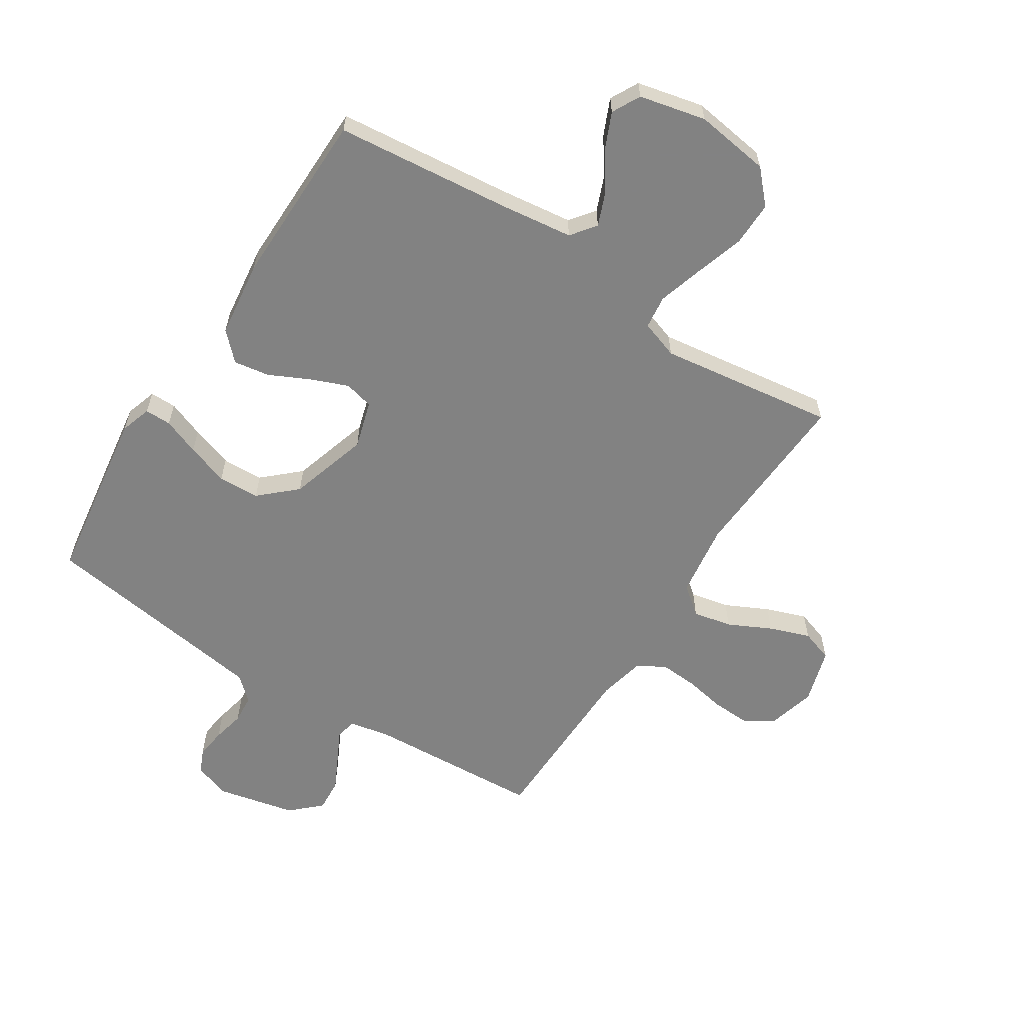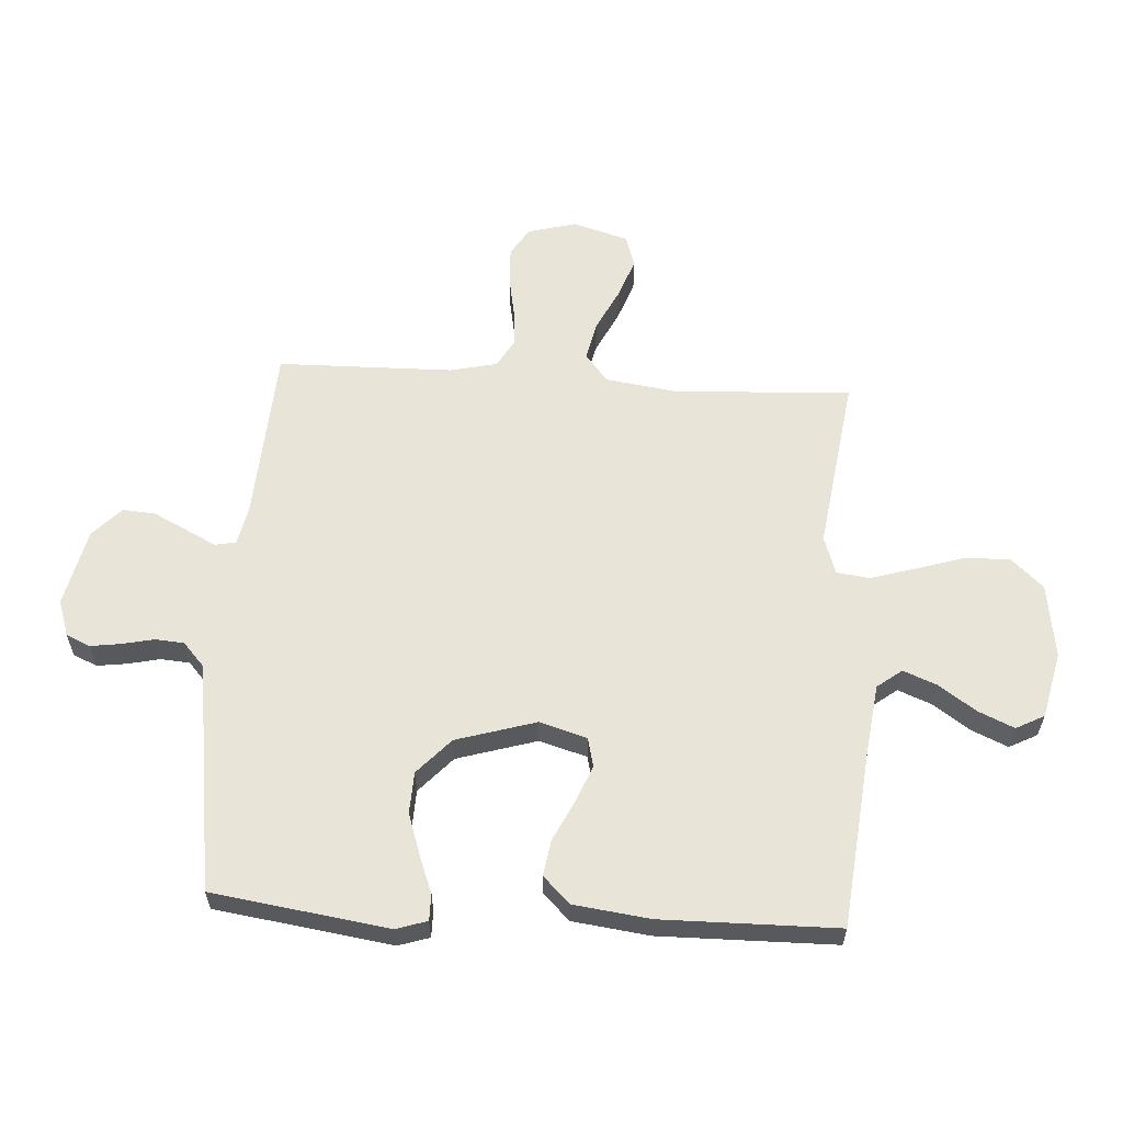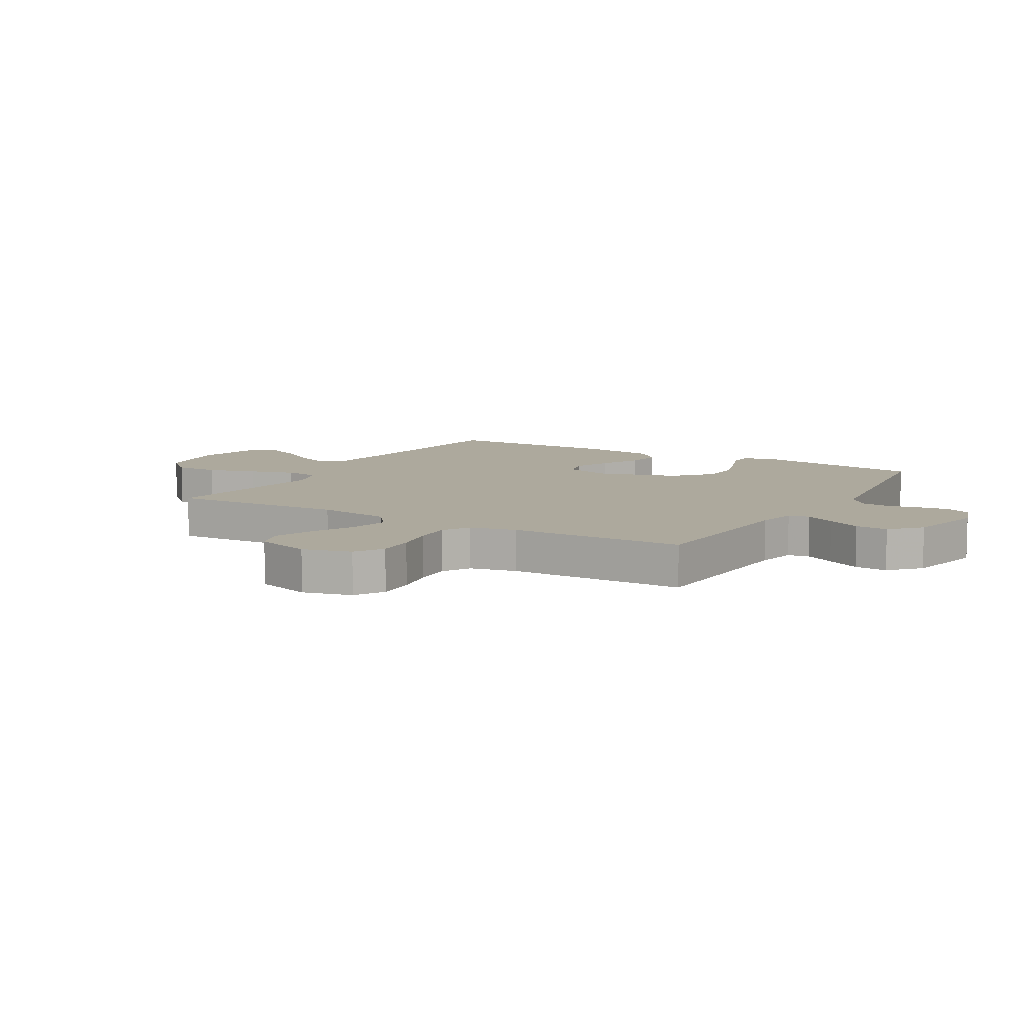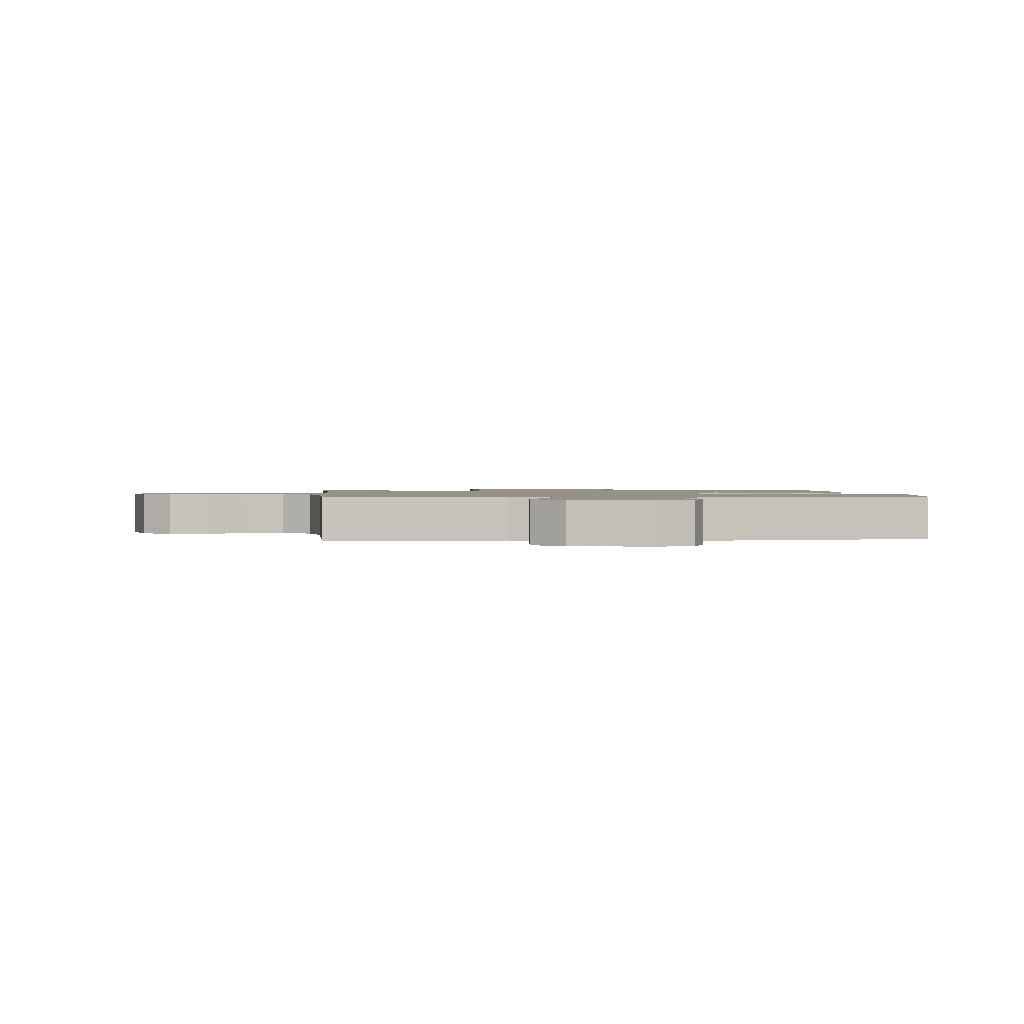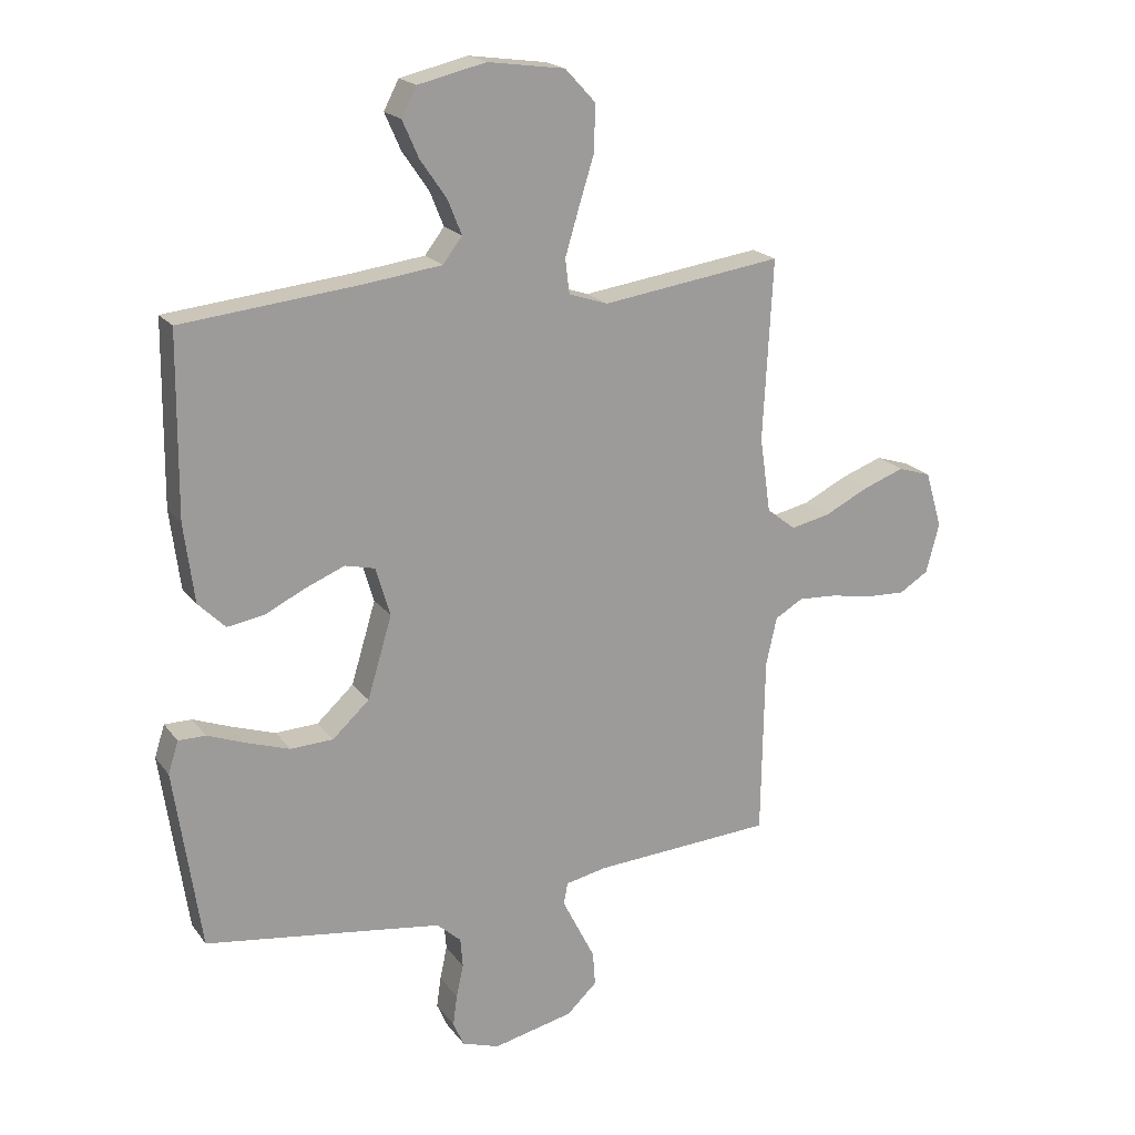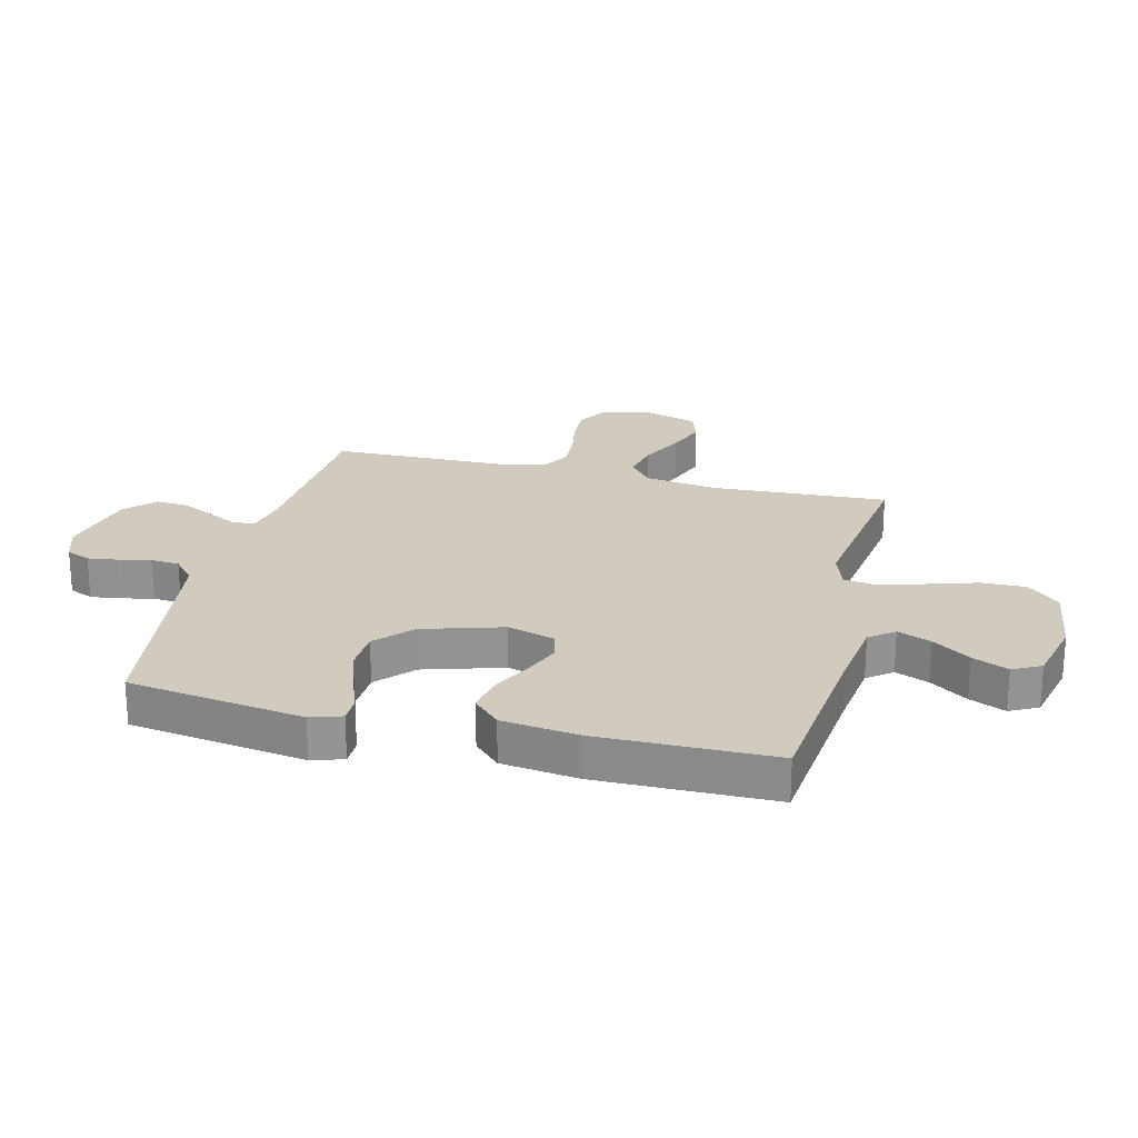
<metadata>
{"format":"obj","ext":"obj","renderer":"f3d","projection":"perspective","resolution":1024,"background":"white","views":[{"elev":-60.7,"azim":-32.8,"up":"+Y"},{"elev":59.9,"azim":-86.5,"up":"+Y"},{"elev":8.9,"azim":120.4,"up":"+Y"},{"elev":1.2,"azim":175.2,"up":"+Y"},{"elev":19.7,"azim":-25.6,"up":"+Z"},{"elev":23.4,"azim":-76.0,"up":"+Y"}]}
</metadata>
<code>
v 0.5 0.07 0.5
v 0.484 0.07 0.2
v 0.502 0.07 0.075
v 0.55 0.07 0.037
v 0.616 0.07 0.051
v 0.689 0.07 0.087
v 0.758 0.07 0.112
v 0.813 0.07 0.094
v 0.841 0.07 0
v 0.819 0.07 -0.083
v 0.77 0.07 -0.113
v 0.704 0.07 -0.11
v 0.634 0.07 -0.097
v 0.57 0.07 -0.093
v 0.523 0.07 -0.12
v 0.505 0.07 -0.2
v 0.5 0.07 -0.5
v 0.2 0.07 -0.518
v 0.132 0.07 -0.532
v 0.125 0.07 -0.568
v 0.151 0.07 -0.619
v 0.18 0.07 -0.677
v 0.184 0.07 -0.733
v 0.134 0.07 -0.78
v 0 0.07 -0.81
v -0.062 0.07 -0.789
v -0.08 0.07 -0.748
v -0.073 0.07 -0.697
v -0.061 0.07 -0.642
v -0.065 0.07 -0.593
v -0.105 0.07 -0.557
v -0.2 0.07 -0.543
v -0.5 0.07 -0.5
v -0.544 0.07 -0.2
v -0.527 0.07 -0.147
v -0.482 0.07 -0.147
v -0.419 0.07 -0.171
v -0.347 0.07 -0.195
v -0.276 0.07 -0.192
v -0.215 0.07 -0.136
v -0.174 0.07 0
v -0.198 0.07 0.081
v -0.248 0.07 0.093
v -0.312 0.07 0.067
v -0.38 0.07 0.034
v -0.441 0.07 0.024
v -0.486 0.07 0.069
v -0.503 0.07 0.2
v -0.5 0.07 0.5
v -0.2 0.07 0.531
v -0.076 0.07 0.547
v -0.044 0.07 0.589
v -0.067 0.07 0.646
v -0.111 0.07 0.71
v -0.138 0.07 0.771
v -0.113 0.07 0.819
v 0 0.07 0.845
v 0.128 0.07 0.827
v 0.178 0.07 0.773
v 0.177 0.07 0.697
v 0.151 0.07 0.614
v 0.128 0.07 0.537
v 0.135 0.07 0.48
v 0.2 0.07 0.458
v 0.5 0 0.5
v 0.484 0 0.2
v 0.502 0 0.075
v 0.55 0 0.037
v 0.616 0 0.051
v 0.689 0 0.087
v 0.758 0 0.112
v 0.813 0 0.094
v 0.841 0 0
v 0.819 0 -0.083
v 0.77 0 -0.113
v 0.704 0 -0.11
v 0.634 0 -0.097
v 0.57 0 -0.093
v 0.523 0 -0.12
v 0.505 0 -0.2
v 0.5 0 -0.5
v 0.2 0 -0.518
v 0.132 0 -0.532
v 0.125 0 -0.568
v 0.151 0 -0.619
v 0.18 0 -0.677
v 0.184 0 -0.733
v 0.134 0 -0.78
v 0 0 -0.81
v -0.062 0 -0.789
v -0.08 0 -0.748
v -0.073 0 -0.697
v -0.061 0 -0.642
v -0.065 0 -0.593
v -0.105 0 -0.557
v -0.2 0 -0.543
v -0.5 0 -0.5
v -0.544 0 -0.2
v -0.527 0 -0.147
v -0.482 0 -0.147
v -0.419 0 -0.171
v -0.347 0 -0.195
v -0.276 0 -0.192
v -0.215 0 -0.136
v -0.174 0 0
v -0.198 0 0.081
v -0.248 0 0.093
v -0.312 0 0.067
v -0.38 0 0.034
v -0.441 0 0.024
v -0.486 0 0.069
v -0.503 0 0.2
v -0.5 0 0.5
v -0.2 0 0.531
v -0.076 0 0.547
v -0.044 0 0.589
v -0.067 0 0.646
v -0.111 0 0.71
v -0.138 0 0.771
v -0.113 0 0.819
v 0 0 0.845
v 0.128 0 0.827
v 0.178 0 0.773
v 0.177 0 0.697
v 0.151 0 0.614
v 0.128 0 0.537
v 0.135 0 0.48
v 0.2 0 0.458
f 59 60 61
f 58 59 61
f 57 58 61
f 56 57 61
f 55 56 61
f 54 55 61
f 53 54 61
f 52 53 61 62
f 51 52 62 63
f 48 49 50
f 47 48 50
f 46 47 50
f 45 46 50
f 44 45 50
f 51 63 64
f 50 51 64
f 44 50 64
f 43 44 64
f 35 36 37
f 34 35 37
f 33 34 37
f 32 33 37
f 31 32 37 38
f 30 31 38 39
f 27 28 29
f 26 27 29
f 25 26 29
f 24 25 29
f 23 24 29
f 22 23 29
f 21 22 29
f 20 21 29
f 19 20 29 30
f 16 17 18
f 15 16 18 19
f 11 12 13
f 10 11 13
f 9 10 13
f 8 9 13
f 7 8 13
f 6 7 13
f 5 6 13
f 4 5 13 14
f 3 4 14 15
f 64 1 2
f 43 64 2
f 42 43 2
f 30 39 40
f 19 30 40
f 15 19 40
f 3 15 40
f 2 3 40
f 2 40 41
f 2 41 42
f 125 124 123
f 125 123 122
f 125 122 121
f 125 121 120
f 125 120 119
f 125 119 118
f 125 118 117
f 126 125 117 116
f 127 126 116 115
f 114 113 112
f 114 112 111
f 114 111 110
f 114 110 109
f 114 109 108
f 128 127 115
f 128 115 114
f 128 114 108
f 128 108 107
f 101 100 99
f 101 99 98
f 101 98 97
f 101 97 96
f 102 101 96 95
f 103 102 95 94
f 93 92 91
f 93 91 90
f 93 90 89
f 93 89 88
f 93 88 87
f 93 87 86
f 93 86 85
f 93 85 84
f 94 93 84 83
f 82 81 80
f 83 82 80 79
f 77 76 75
f 77 75 74
f 77 74 73
f 77 73 72
f 77 72 71
f 77 71 70
f 77 70 69
f 78 77 69 68
f 79 78 68 67
f 66 65 128
f 66 128 107
f 66 107 106
f 104 103 94
f 104 94 83
f 104 83 79
f 104 79 67
f 104 67 66
f 105 104 66
f 106 105 66
f 1 65 66 2
f 2 66 67 3
f 3 67 68 4
f 4 68 69 5
f 5 69 70 6
f 6 70 71 7
f 7 71 72 8
f 8 72 73 9
f 9 73 74 10
f 10 74 75 11
f 11 75 76 12
f 12 76 77 13
f 13 77 78 14
f 14 78 79 15
f 15 79 80 16
f 16 80 81 17
f 17 81 82 18
f 18 82 83 19
f 19 83 84 20
f 20 84 85 21
f 21 85 86 22
f 22 86 87 23
f 23 87 88 24
f 24 88 89 25
f 25 89 90 26
f 26 90 91 27
f 27 91 92 28
f 28 92 93 29
f 29 93 94 30
f 30 94 95 31
f 31 95 96 32
f 32 96 97 33
f 33 97 98 34
f 34 98 99 35
f 35 99 100 36
f 36 100 101 37
f 37 101 102 38
f 38 102 103 39
f 39 103 104 40
f 40 104 105 41
f 41 105 106 42
f 42 106 107 43
f 43 107 108 44
f 44 108 109 45
f 45 109 110 46
f 46 110 111 47
f 47 111 112 48
f 48 112 113 49
f 49 113 114 50
f 50 114 115 51
f 51 115 116 52
f 52 116 117 53
f 53 117 118 54
f 54 118 119 55
f 55 119 120 56
f 56 120 121 57
f 57 121 122 58
f 58 122 123 59
f 59 123 124 60
f 60 124 125 61
f 61 125 126 62
f 62 126 127 63
f 63 127 128 64
f 64 128 65 1

</code>
